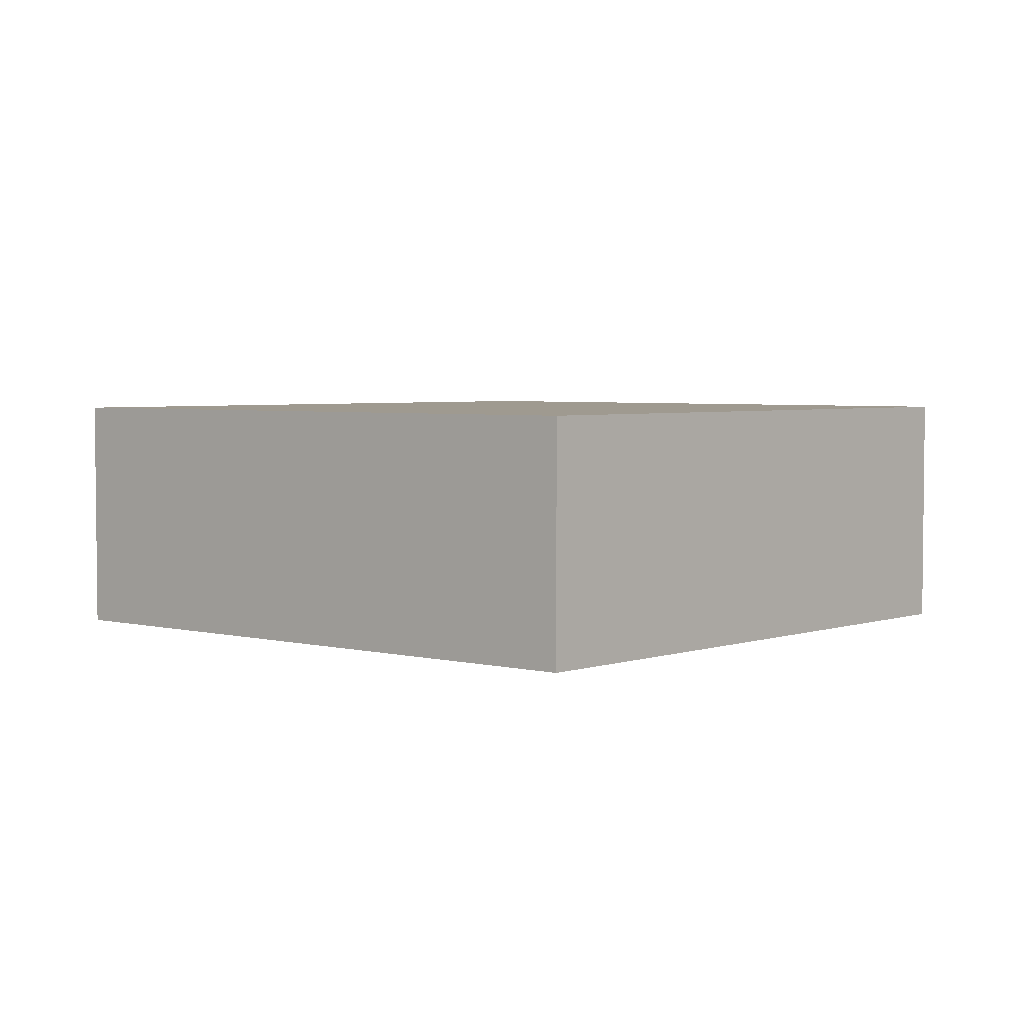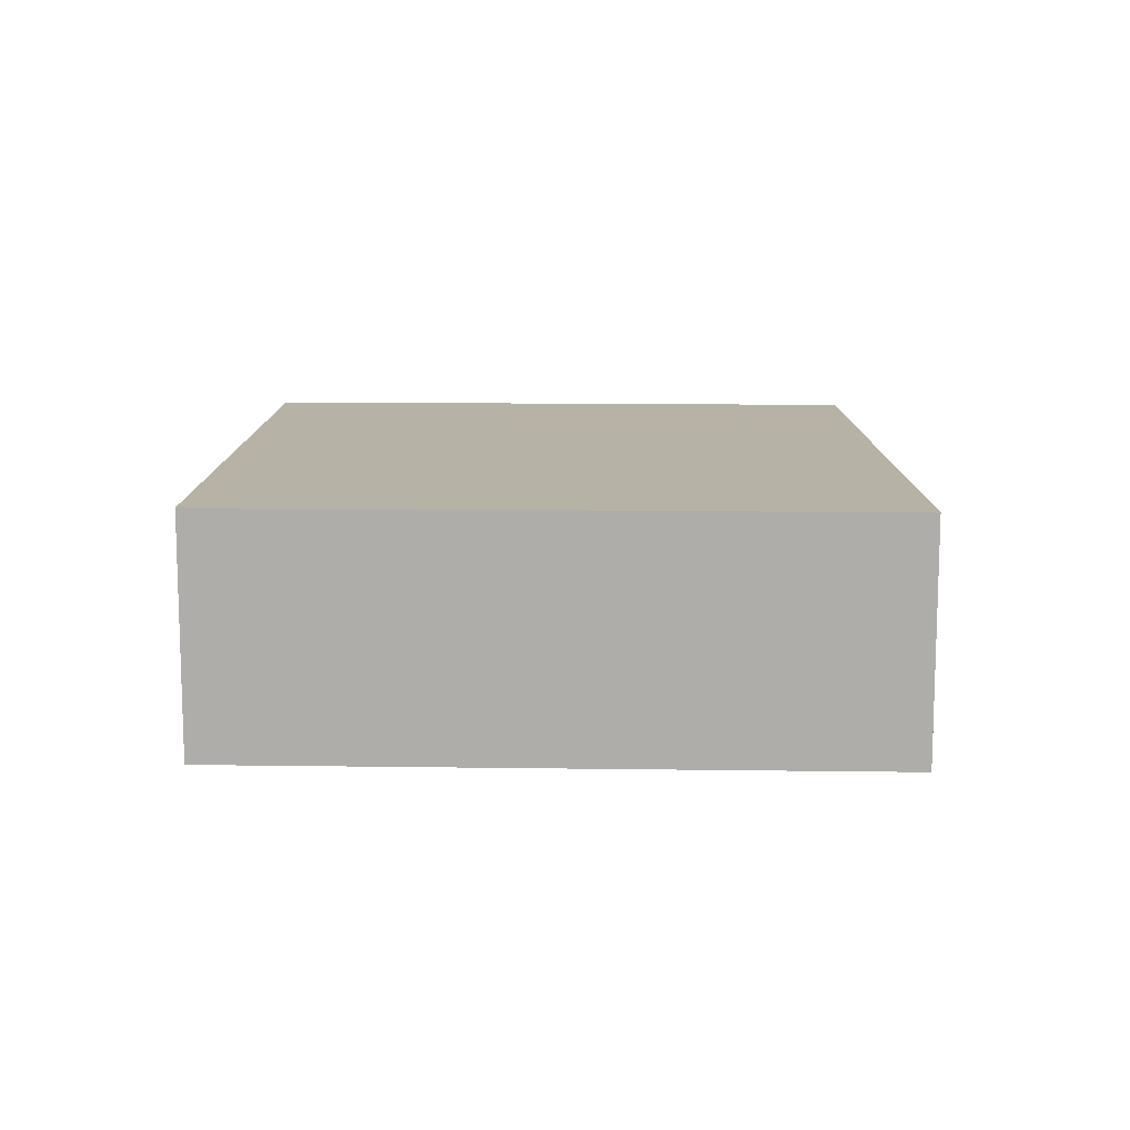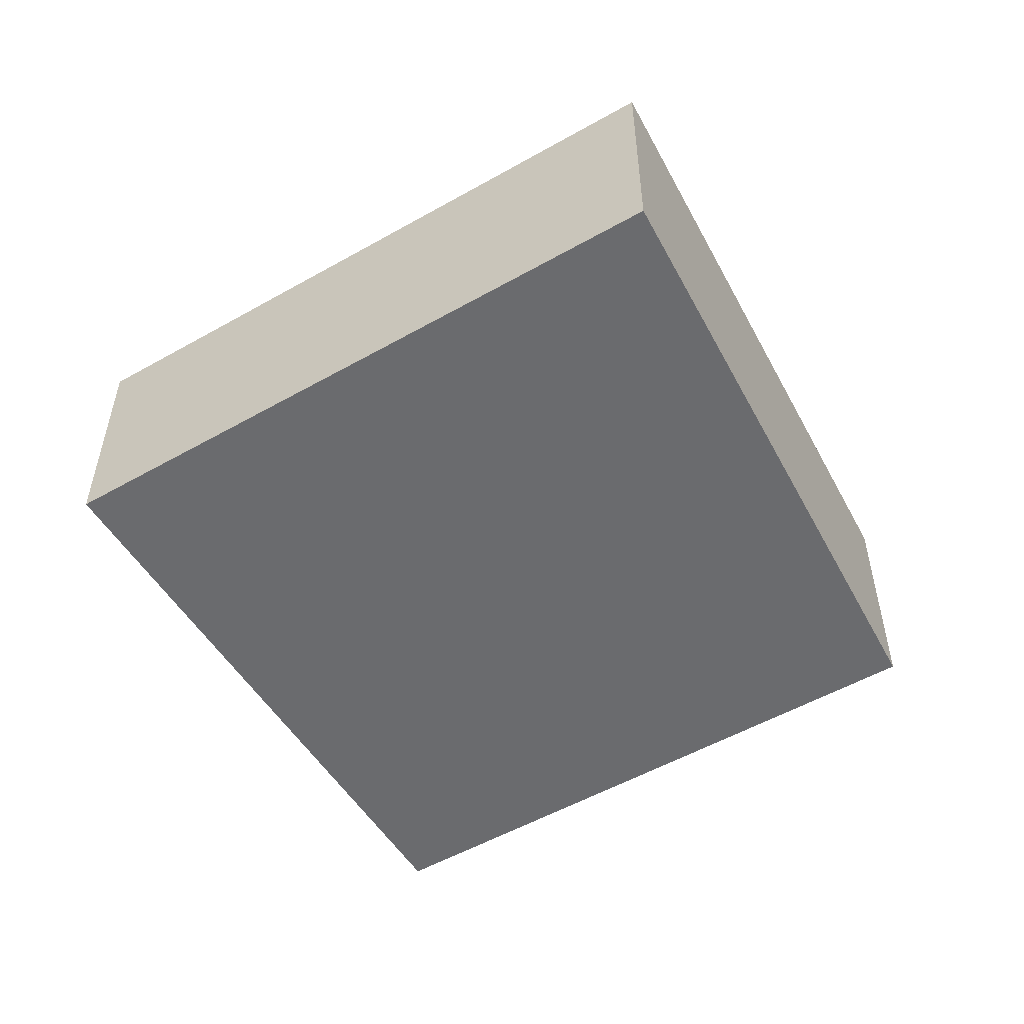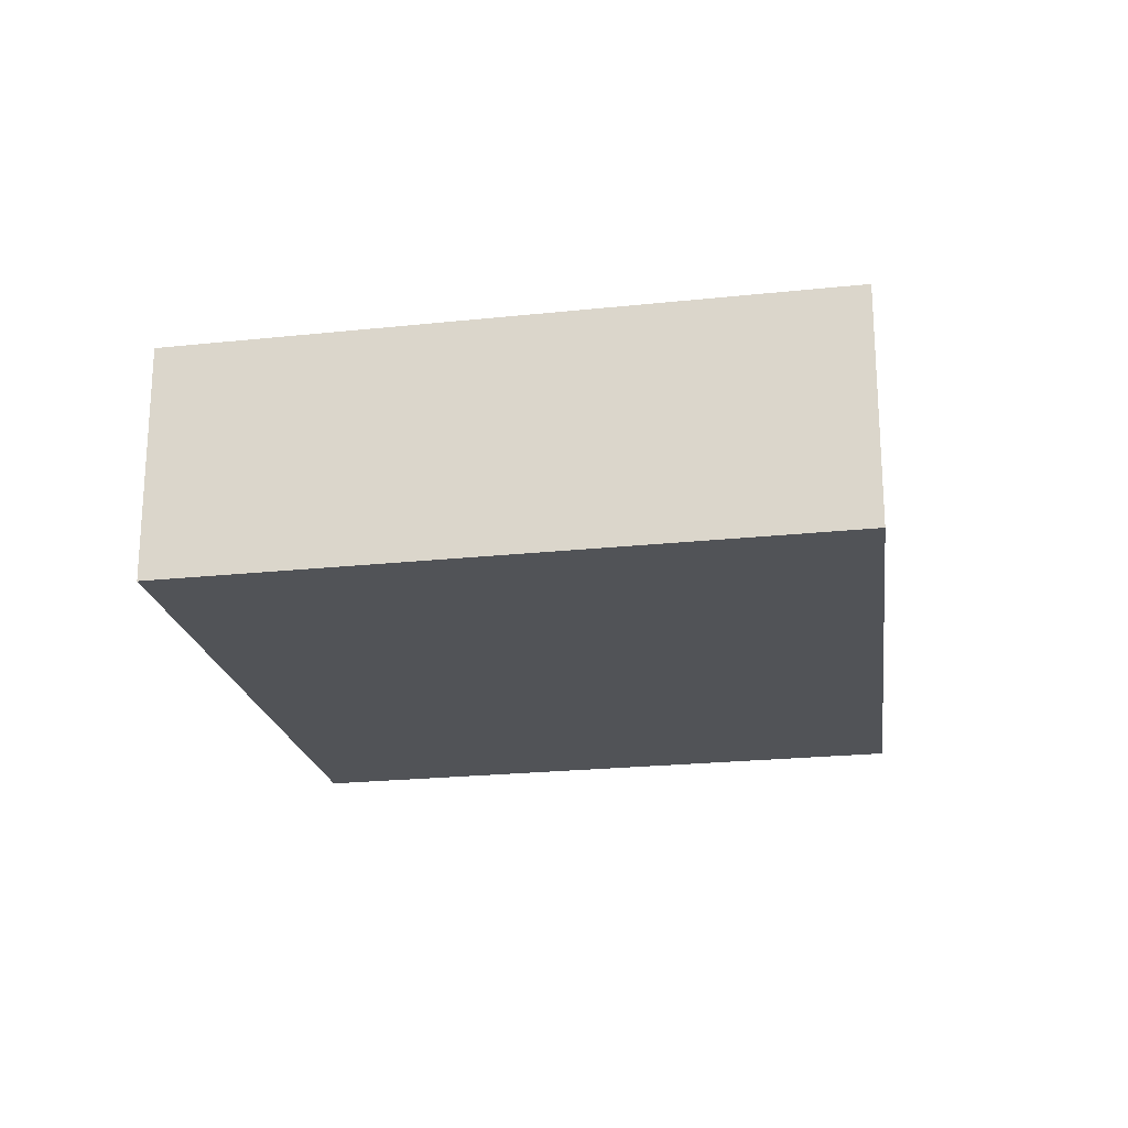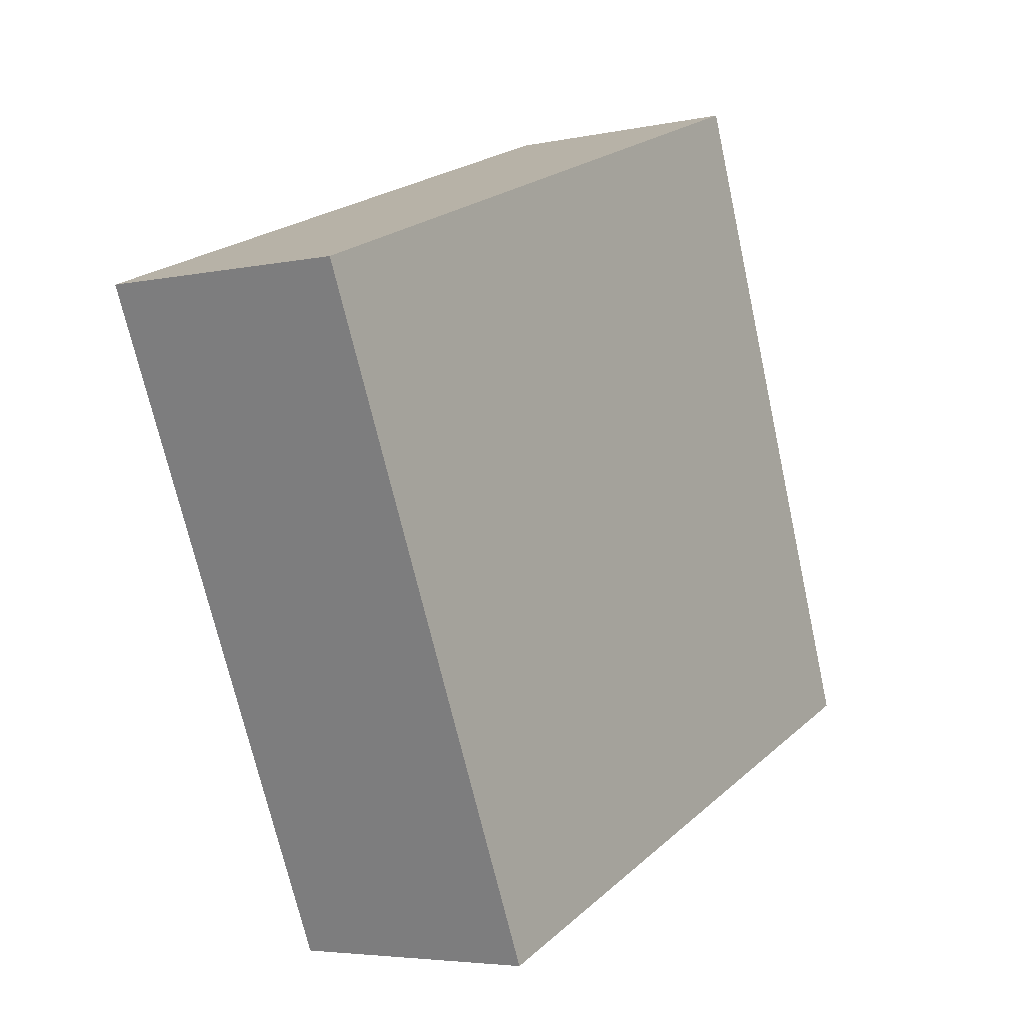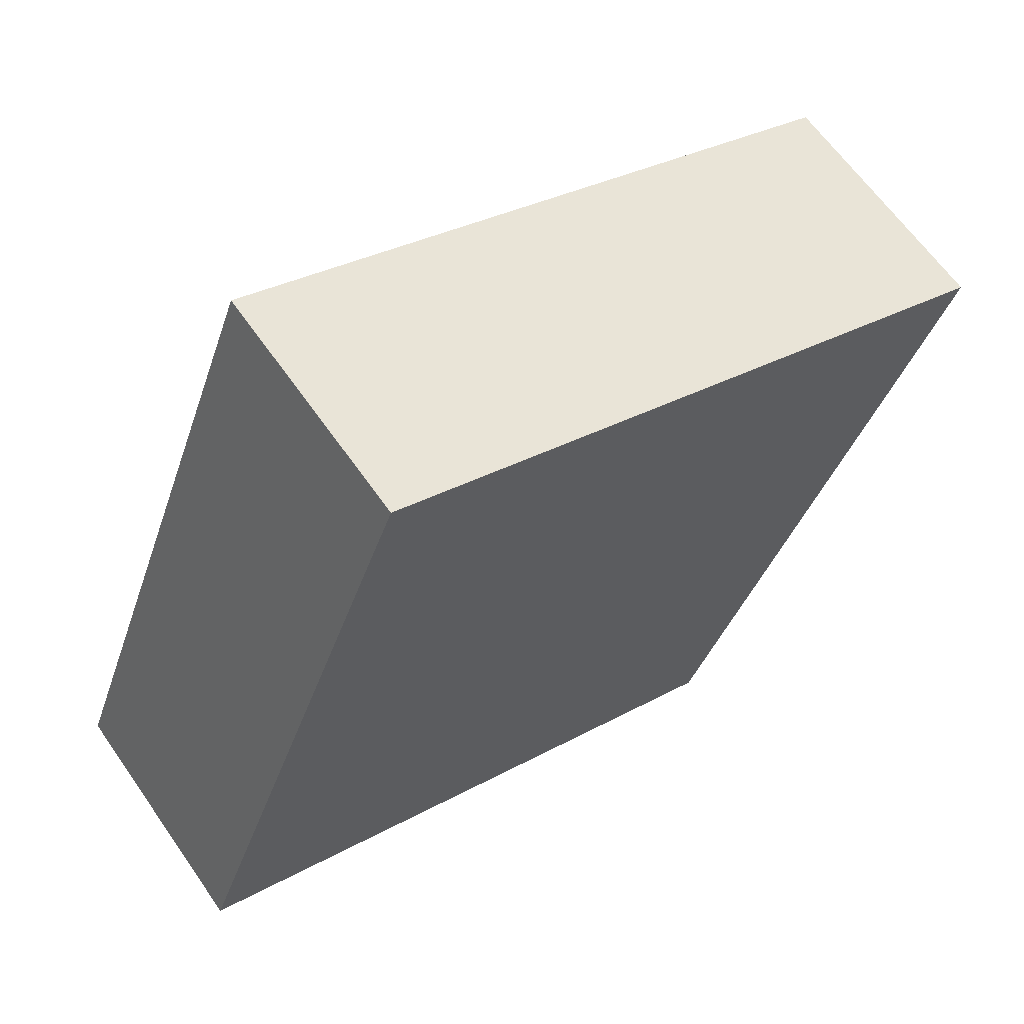
<metadata>
{"format":"obj","ext":"obj","renderer":"f3d","projection":"perspective","resolution":1024,"background":"white","views":[{"elev":3.9,"azim":153.7,"up":"+Y"},{"elev":12.3,"azim":23.0,"up":"+Y"},{"elev":-53.4,"azim":52.3,"up":"+Y"},{"elev":-22.1,"azim":31.7,"up":"+Y"},{"elev":-4.5,"azim":124.6,"up":"+Z"},{"elev":63.3,"azim":-34.8,"up":"+Z"}]}
</metadata>
<code>
v  4.1 1.644 -1.581
v  1.705 1.644 4.161
v  5.977 1.644 2.514
v  1.617 1.644 4.195
v  0 1.644 1.007e-16
v  1.07 1.644 2.777
v  1.617 -2.569e-16 4.195
v  5.977 -1.539e-16 2.514
v  1.705 -2.548e-16 4.161
v  4.1 9.681e-17 -1.581
v  0 0 0
v  1.07 -1.7e-16 2.777
g defaultobject
f 1 2 3
f 2 1 4
f 4 1 5
f 4 5 6
f 7 2 4
f 2 7 3
f 3 7 8
f 8 7 9
f 8 1 3
f 1 8 10
f 10 5 1
f 5 10 11
f 6 7 4
f 7 6 12
f 12 6 5
f 12 5 11
f 9 10 8
f 10 9 7
f 10 7 12
f 10 12 11

</code>
